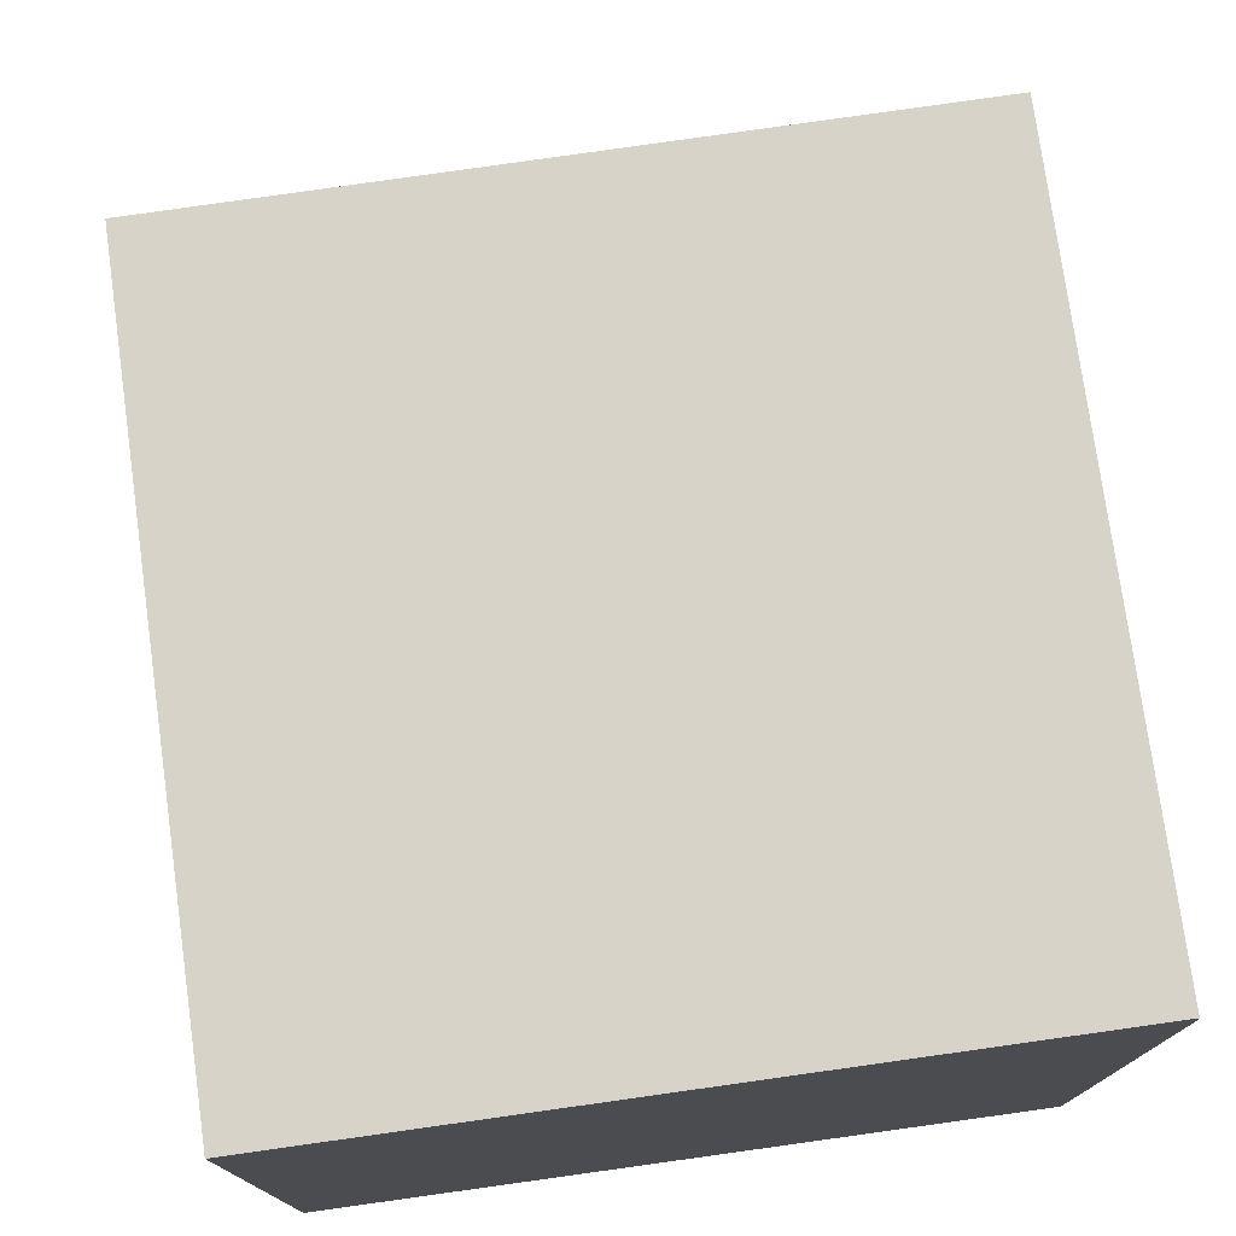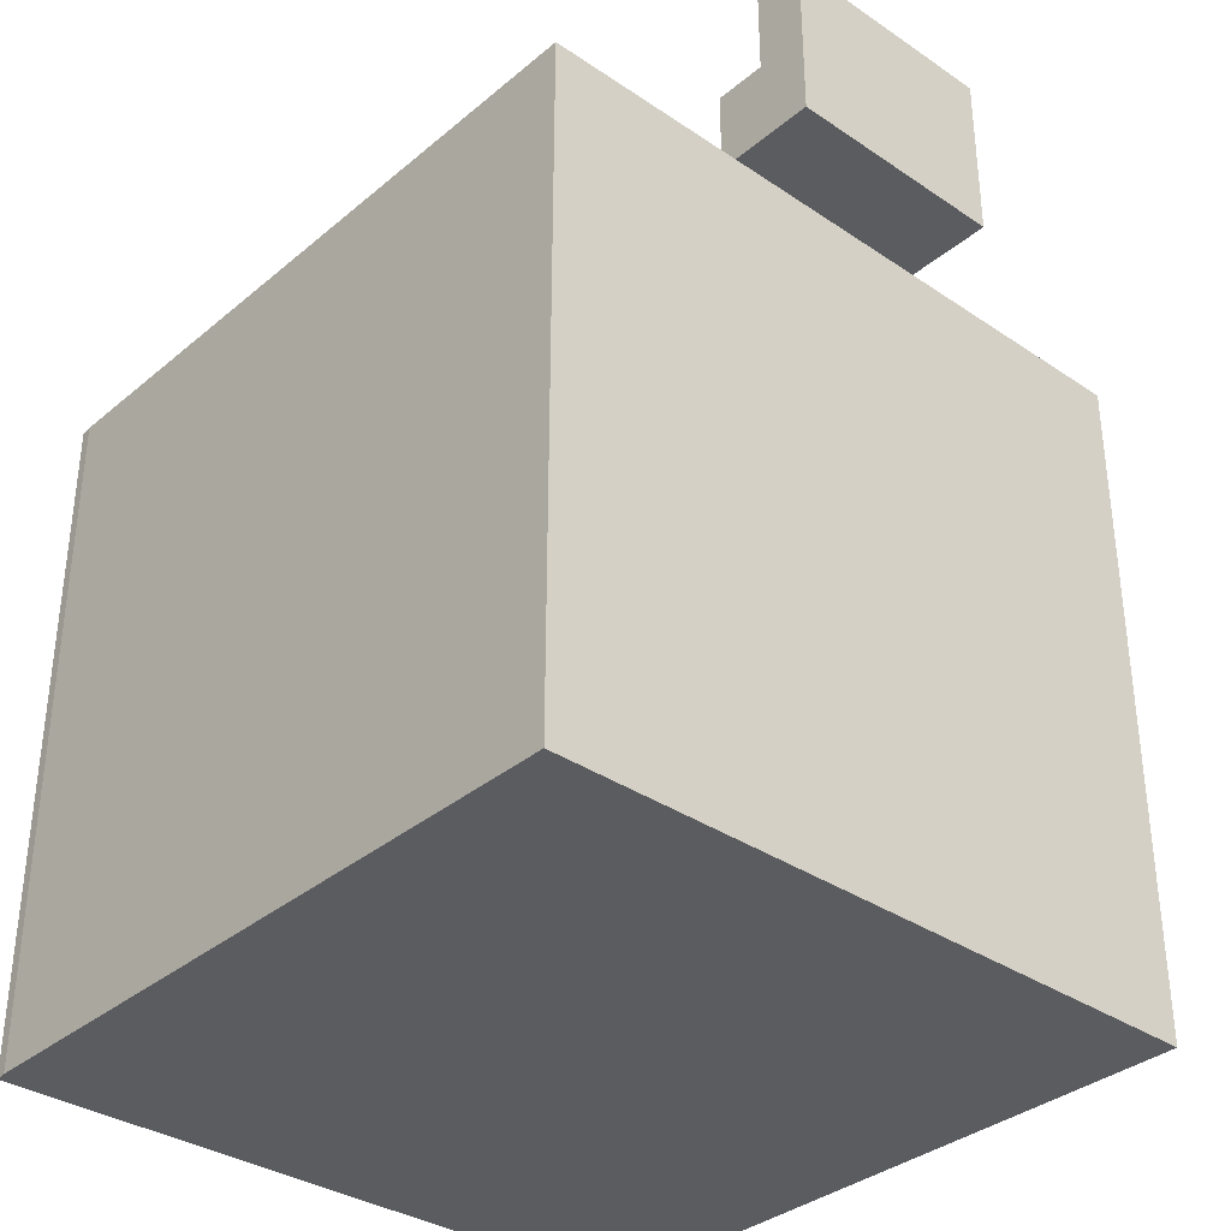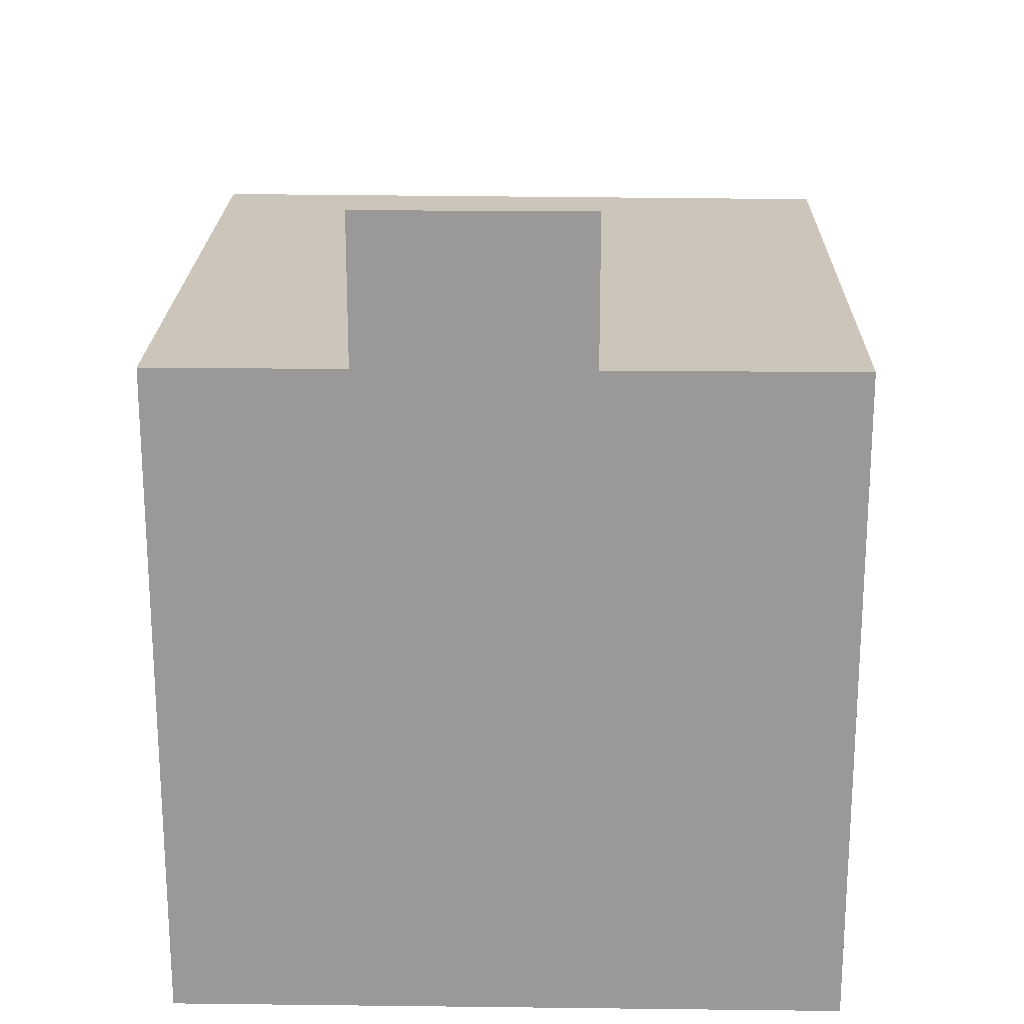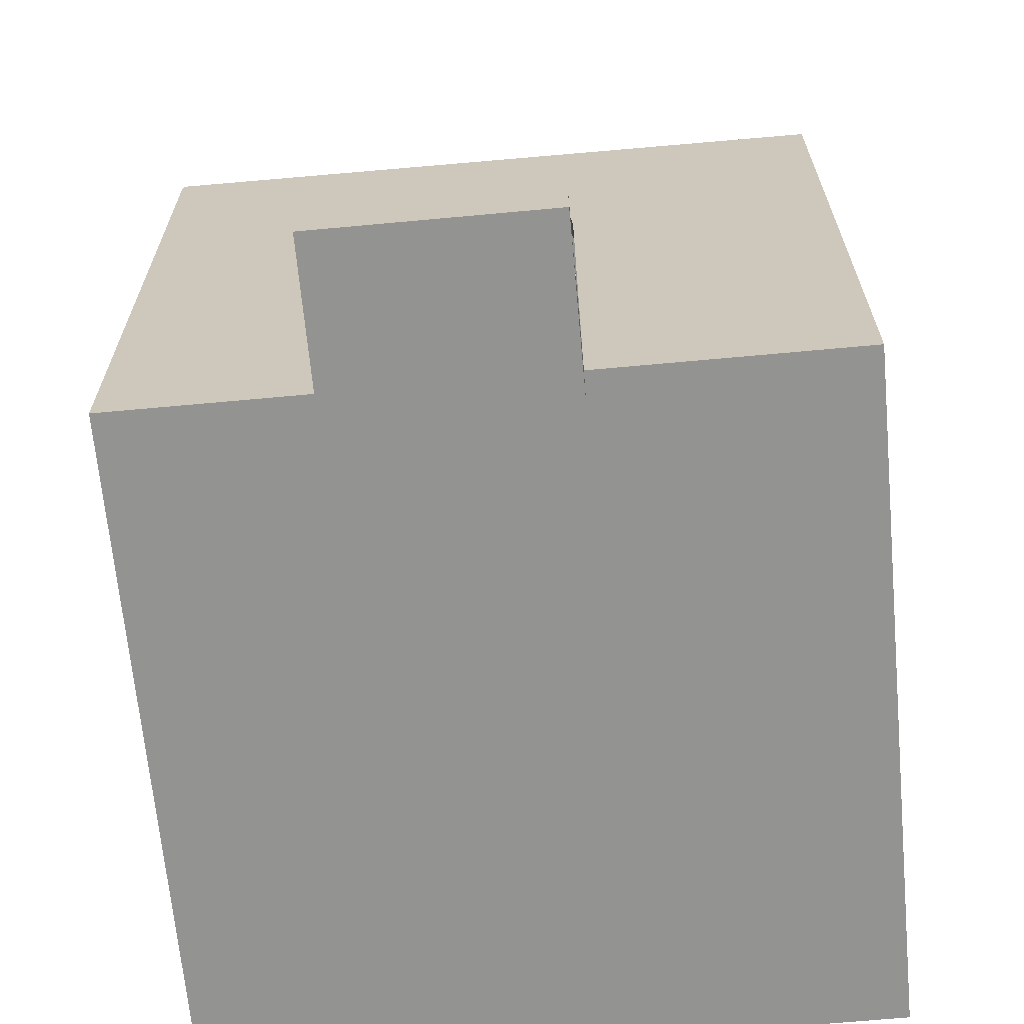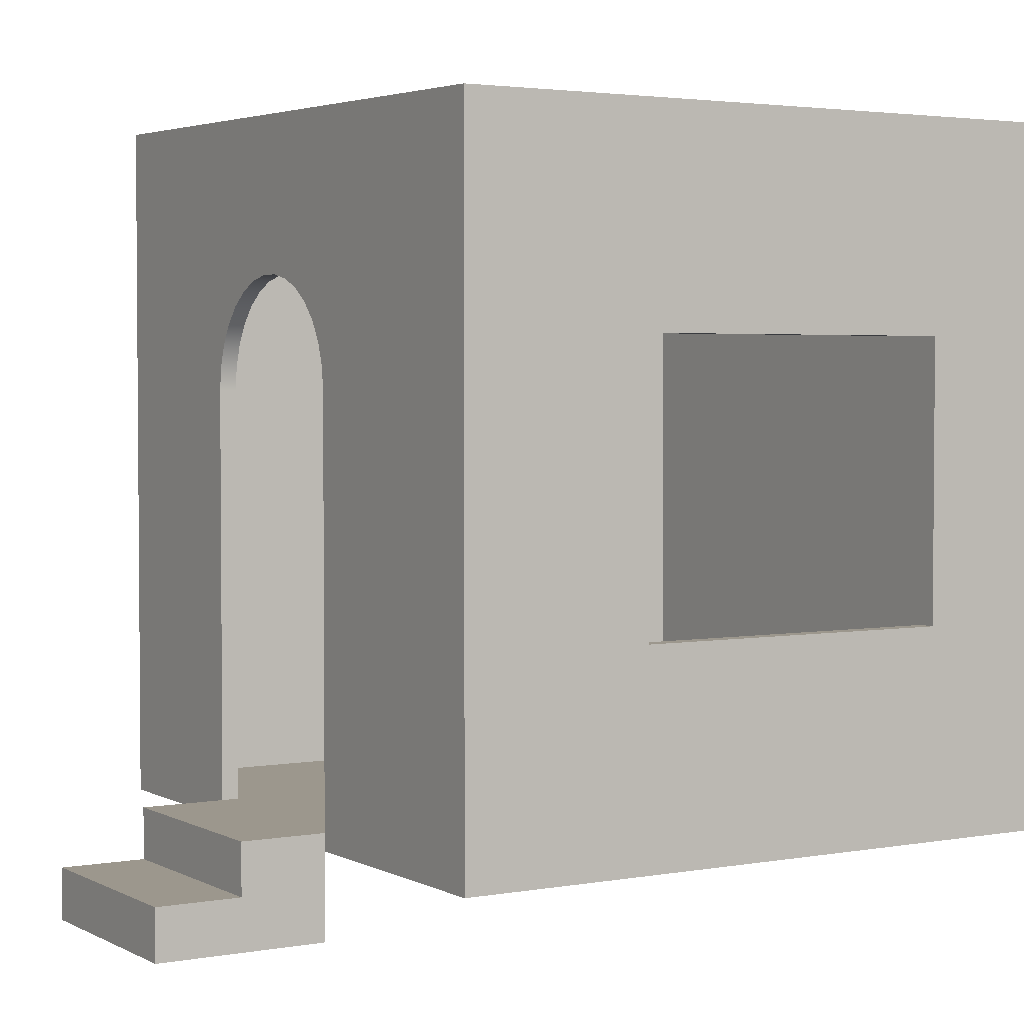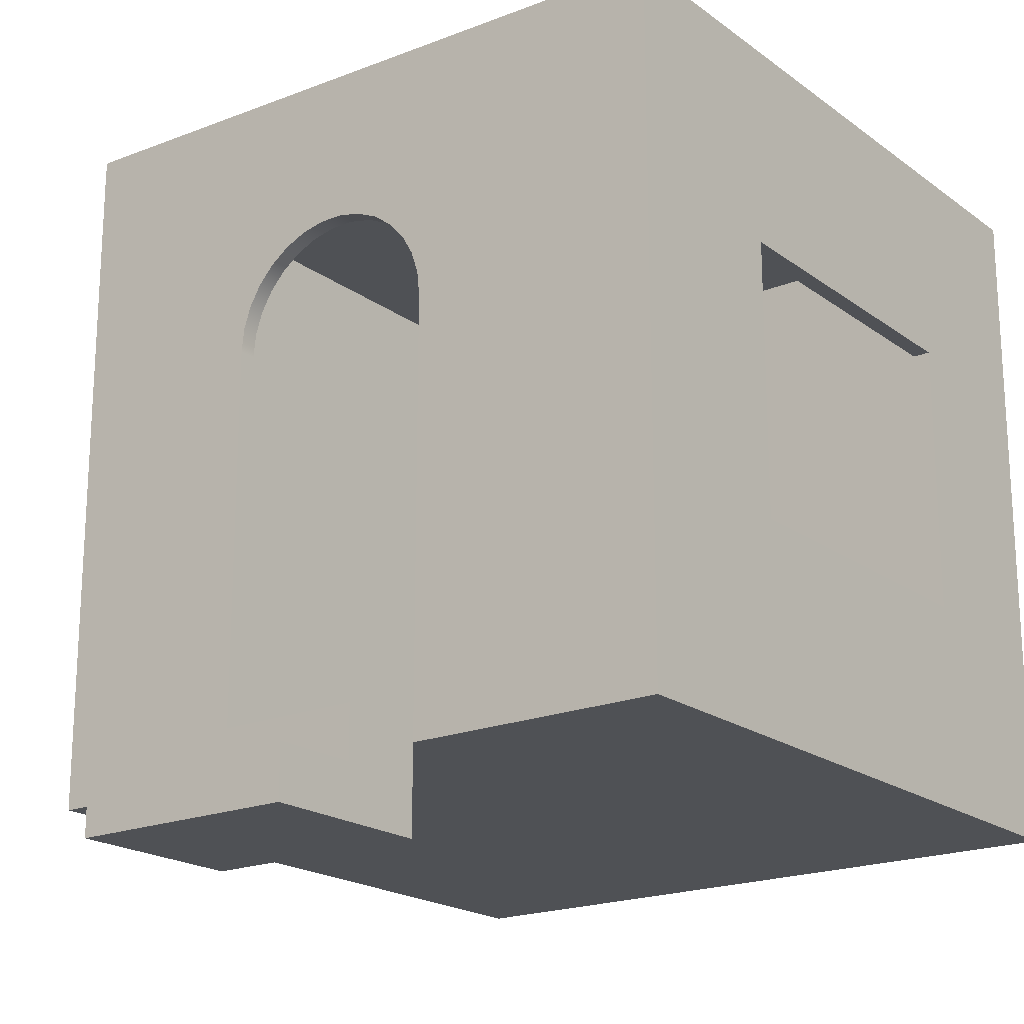
<metadata>
{"format":"obj","ext":"obj","renderer":"f3d","projection":"perspective","resolution":1024,"background":"white","views":[{"elev":76.2,"azim":172.1,"up":"+Y"},{"elev":-34.8,"azim":-42.1,"up":"+Z"},{"elev":20.8,"azim":1.2,"up":"+Z"},{"elev":-66.7,"azim":5.3,"up":"+Y"},{"elev":2.9,"azim":58.5,"up":"+Y"},{"elev":-19.8,"azim":37.0,"up":"+Y"}]}
</metadata>
<code>
v 0.1 -0.02 0.25
v -0.03 -0.02 0.25
v -0.03 -0.02 0.3
v 0.1 -0.02 0.3
v -0.03 -0.05 0.2
v 0.1 -0.05 0.2
v 0.1 -0.05 0.3
v -0.03 -0.05 0.3
v -0.03 -0.02 0.3
v -0.03 -0.05 0.3
v 0.1 -0.05 0.3
v 0.1 -0.02 0.3
v -0.03 0 0.2
v 0.1 0 0.2
v 0.1 -0.05 0.2
v -0.03 -0.05 0.2
v 0.1 0 0.2
v 0.1 0.01 0.2
v 0.1 0.01 0.25
v 0.1 -0.02 0.25
v 0.1 -0.02 0.3
v 0.1 -0.05 0.3
v 0.1 -0.05 0.2
v -0.03 0 0.2
v -0.03 -0.05 0.2
v -0.03 -0.05 0.3
v -0.03 -0.02 0.3
v -0.03 -0.02 0.25
v -0.03 0.01 0.25
v -0.03 0.01 0.2
v -0.03 0.01 0.25
v -0.03 -0.02 0.25
v 0.1 -0.02 0.25
v 0.1 0.01 0.25
v -0.03 0 0.2
v -0.03 0.01 0.2
v -0.03 0.25 0.2
v -0.02858 0.2635 0.2
v -0.02438 0.2764 0.2
v -0.01759 0.2882 0.2
v -0.008493 0.2983 0.2
v 0.0025 0.3063 0.2
v 0.01491 0.3118 0.2
v 0.02821 0.3146 0.2
v 0.04179 0.3146 0.2
v 0.05509 0.3118 0.2
v 0.0675 0.3063 0.2
v 0.07849 0.2983 0.2
v 0.08759 0.2882 0.2
v 0.09438 0.2764 0.2
v 0.09858 0.2635 0.2
v 0.1 0.25 0.2
v 0.1 0.01 0.2
v 0.1 0 0.2
v 0.25 0 0.2
v 0.25 0.4 0.2
v -0.1493 0.4071 0.2
v -0.15 0.4 0.2
v -0.15 0 0.2
v 0.24 0.12 0.09
v 0.24 0.28 0.09
v 0.25 0.28 0.09
v 0.25 0.12 0.09
v 0.24 0.12 -0.1
v 0.24 0.12 0.09
v 0.25 0.12 0.09
v 0.25 0.12 -0.1
v 0.24 0.28 -0.1
v 0.24 0.12 -0.1
v 0.25 0.12 -0.1
v 0.25 0.28 -0.1
v 0.24 0.28 0.09
v 0.24 0.28 -0.1
v 0.25 0.28 -0.1
v 0.25 0.28 0.09
v 0.24 0.4 0.19
v -0.14 0.4 0.19
v -0.14 0.4 -0.19
v 0.24 0.4 -0.19
v -0.1493 0.4071 0.2
v 0.25 0.4 0.2
v 0.25 0.4 -0.2
v -0.1493 0.4071 -0.2
v -0.15 0.4 0.2
v -0.1493 0.4071 0.2
v -0.1493 0.4071 -0.2
v -0.15 0.4 -0.2
v 0.1 0.01 0.2
v 0.1 0.01 0.19
v 0.24 0.01 0.19
v 0.24 0.01 -0.19
v -0.14 0.01 -0.19
v -0.14 0.01 0.19
v -0.03 0.01 0.19
v -0.03 0.01 0.2
v -0.03 0.01 0.25
v 0.1 0.01 0.25
v 0.25 0 0.2
v 0.1 0 0.2
v -0.03 0 0.2
v -0.15 0 0.2
v -0.15 0 -0.2
v 0.25 0 -0.2
v 0.1 0.01 0.19
v 0.1 0.01 0.2
v 0.1 0.25 0.2
v 0.1 0.25 0.19
v 0.24 0.01 0.19
v 0.1 0.01 0.19
v 0.1 0.25 0.19
v 0.09858 0.2635 0.19
v 0.09438 0.2764 0.19
v 0.08759 0.2882 0.19
v 0.07849 0.2983 0.19
v 0.0675 0.3063 0.19
v 0.05509 0.3118 0.19
v 0.04179 0.3146 0.19
v 0.02821 0.3146 0.19
v 0.01491 0.3118 0.19
v 0.0025 0.3063 0.19
v -0.008493 0.2983 0.19
v -0.01759 0.2882 0.19
v -0.02438 0.2764 0.19
v -0.02858 0.2635 0.19
v -0.03 0.25 0.19
v -0.03 0.01 0.19
v -0.14 0.01 0.19
v -0.14 0.4 0.19
v 0.24 0.4 0.19
v 0.25 0.28 -0.1
v 0.25 0.12 -0.1
v 0.25 0.12 0.09
v 0.25 0.28 0.09
v 0.25 0 -0.2
v 0.25 0.4 -0.2
v 0.25 0.4 0.2
v 0.25 0 0.2
v -0.15 0 -0.2
v -0.15 0.4 -0.2
v -0.1493 0.4071 -0.2
v 0.25 0.4 -0.2
v 0.25 0 -0.2
v -0.15 0 0.2
v -0.15 0.4 0.2
v -0.15 0.4 -0.2
v -0.15 0 -0.2
v 0.1 0.25 0.2
v 0.09858 0.2635 0.2
v 0.09438 0.2764 0.2
v 0.08759 0.2882 0.2
v 0.07849 0.2983 0.2
v 0.0675 0.3063 0.2
v 0.05509 0.3118 0.2
v 0.04179 0.3146 0.2
v 0.02821 0.3146 0.2
v 0.01491 0.3118 0.2
v 0.0025 0.3063 0.2
v -0.008493 0.2983 0.2
v -0.01759 0.2882 0.2
v -0.02438 0.2764 0.2
v -0.02858 0.2635 0.2
v -0.03 0.25 0.2
v -0.03 0.25 0.19
v -0.02858 0.2635 0.19
v -0.02438 0.2764 0.19
v -0.01759 0.2882 0.19
v -0.008493 0.2983 0.19
v 0.0025 0.3063 0.19
v 0.01491 0.3118 0.19
v 0.02821 0.3146 0.19
v 0.04179 0.3146 0.19
v 0.05509 0.3118 0.19
v 0.0675 0.3063 0.19
v 0.07849 0.2983 0.19
v 0.08759 0.2882 0.19
v 0.09438 0.2764 0.19
v 0.09858 0.2635 0.19
v 0.1 0.25 0.19
v -0.03 0.01 0.2
v -0.03 0.01 0.19
v -0.03 0.25 0.19
v -0.03 0.25 0.2
v -0.14 0.01 0.19
v -0.14 0.01 -0.19
v -0.14 0.4 -0.19
v -0.14 0.4 0.19
v 0.24 0.12 -0.1
v 0.24 0.28 -0.1
v 0.24 0.28 0.09
v 0.24 0.12 0.09
v 0.24 0.01 -0.19
v 0.24 0.01 0.19
v 0.24 0.4 0.19
v 0.24 0.4 -0.19
v -0.14 0.01 -0.19
v 0.24 0.01 -0.19
v 0.24 0.4 -0.19
v -0.14 0.4 -0.19
g 1858c110-e30d-11ea-8c8b-54bf646e7e1f
f 1 2 4
f 4 2 3
g 1859f986-e30d-11ea-82df-54bf646e7e1f
f 5 6 8
f 8 6 7
g 185b8036-e30d-11ea-abac-54bf646e7e1f
f 10 11 9
f 9 11 12
g 1816d79c-e30d-11ea-9fbb-54bf646e7e1f
f 13 14 16
f 16 14 15
g 1817c1f6-e30d-11ea-8930-54bf646e7e1f
f 18 19 17
f 17 19 20
f 17 20 23
f 23 20 22
f 22 20 21
g 181996ae-e30d-11ea-9b99-54bf646e7e1f
f 25 28 24
f 24 28 29
f 24 29 30
f 25 26 28
f 28 26 27
g 181a8124-e30d-11ea-a3cb-54bf646e7e1f
f 32 33 31
f 31 33 34
g 16aa0962-e30d-11ea-b019-54bf646e7e1f
f 35 36 59
f 59 36 37
f 59 37 58
f 58 37 38
f 58 38 39
f 39 40 58
f 58 40 41
f 58 41 42
f 58 42 57
f 57 42 43
f 57 43 44
f 44 45 57
f 57 45 56
f 56 45 46
f 56 46 47
f 47 48 56
f 56 48 49
f 56 49 50
f 50 51 56
f 56 51 52
f 56 52 55
f 55 52 53
f 55 53 54
g 17b70688-e30d-11ea-920c-54bf646e7e1f
f 60 61 63
f 63 61 62
g 17b8b424-e30d-11ea-9b86-54bf646e7e1f
f 64 65 67
f 67 65 66
g 17b9ec98-e30d-11ea-89cd-54bf646e7e1f
f 68 69 71
f 71 69 70
g 17bb4c36-e30d-11ea-88b7-54bf646e7e1f
f 72 73 75
f 75 73 74
g 17740b82-e30d-11ea-84ff-54bf646e7e1f
f 76 77 79
f 79 77 78
g 17751cec-e30d-11ea-b351-54bf646e7e1f
f 81 82 80
f 80 82 83
g 17762e5e-e30d-11ea-bab4-54bf646e7e1f
f 84 85 87
f 87 85 86
g 1732223e-e30d-11ea-b35b-54bf646e7e1f
f 89 95 88
f 88 95 96
f 88 96 97
f 90 91 89
f 89 91 92
f 89 92 94
f 94 92 93
f 94 95 89
g 1732e574-e30d-11ea-8069-54bf646e7e1f
f 98 99 103
f 103 99 102
f 102 99 100
f 102 100 101
g 16d7a80a-e30d-11ea-853a-54bf646e7e1f
f 105 106 104
f 104 106 107
g 16a80d9c-e30d-11ea-bf7b-54bf646e7e1f
f 109 110 108
f 108 110 129
f 129 110 111
f 129 111 112
f 112 113 129
f 129 113 114
f 129 114 115
f 115 116 129
f 129 116 117
f 129 117 128
f 128 117 118
f 128 118 119
f 119 120 128
f 128 120 121
f 128 121 122
f 122 123 128
f 128 123 124
f 128 124 125
f 126 127 125
f 125 127 128
g 16a9942c-e30d-11ea-9d74-54bf646e7e1f
f 131 134 130
f 130 134 135
f 130 135 133
f 133 135 136
f 133 136 137
f 131 132 134
f 134 132 137
f 137 132 133
g 16a94608-e30d-11ea-9f2a-54bf646e7e1f
f 142 138 141
f 141 138 139
f 141 139 140
g 16a8f7ee-e30d-11ea-9e9f-54bf646e7e1f
f 144 145 143
f 143 145 146
g 16d66f76-e30d-11ea-a856-54bf646e7e1f
f 178 147 177
f 177 147 148
f 177 148 176
f 176 148 149
f 176 149 175
f 175 149 150
f 175 150 174
f 174 150 151
f 174 151 173
f 173 151 152
f 173 152 172
f 172 152 153
f 172 153 171
f 171 153 154
f 171 154 170
f 170 154 155
f 170 155 169
f 169 155 156
f 169 156 168
f 168 156 157
f 168 157 167
f 167 157 158
f 167 158 166
f 166 158 159
f 166 159 165
f 165 159 160
f 165 160 164
f 164 160 161
f 164 161 163
f 163 161 162
g 16d70bba-e30d-11ea-938f-54bf646e7e1f
f 180 181 179
f 179 181 182
g 16a7e68a-e30d-11ea-baf2-54bf646e7e1f
f 183 184 186
f 186 184 185
g 16a85bb4-e30d-11ea-a7fd-54bf646e7e1f
f 190 187 191
f 191 187 188
f 191 188 194
f 194 188 189
f 194 189 193
f 193 189 192
f 192 189 190
f 192 190 191
g 16a8a9cc-e30d-11ea-9e4f-54bf646e7e1f
f 195 196 198
f 198 196 197

</code>
